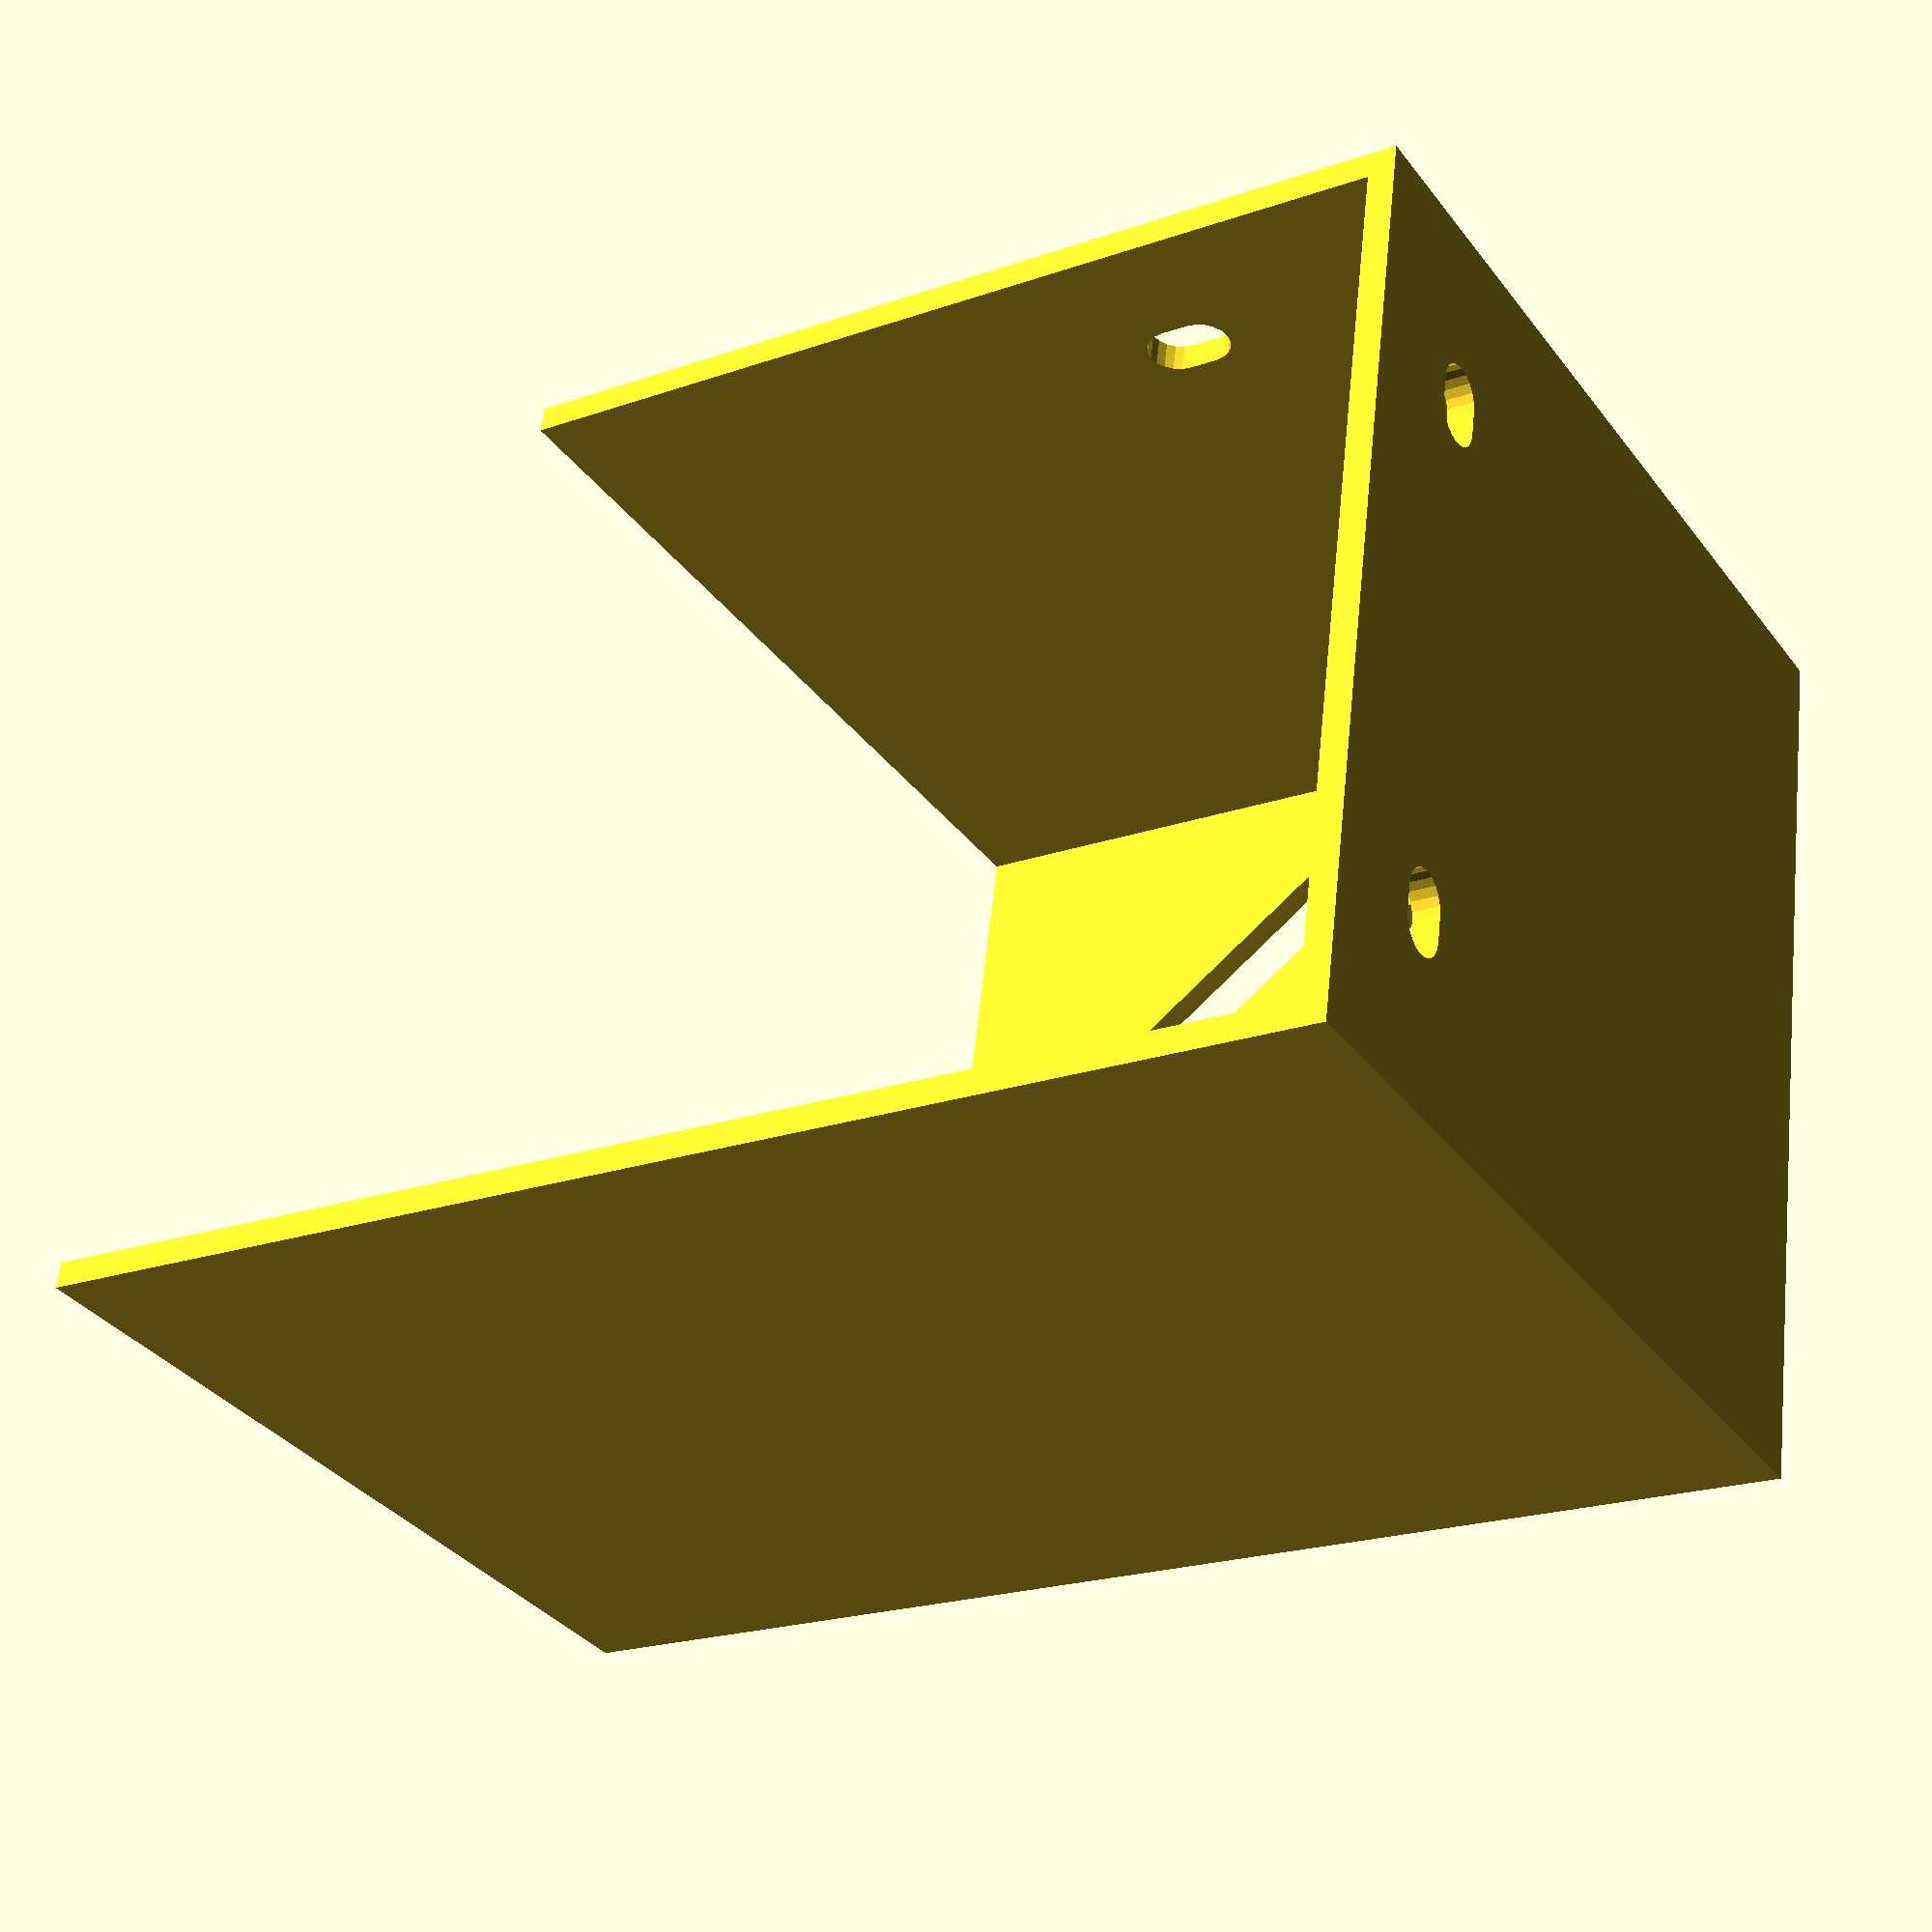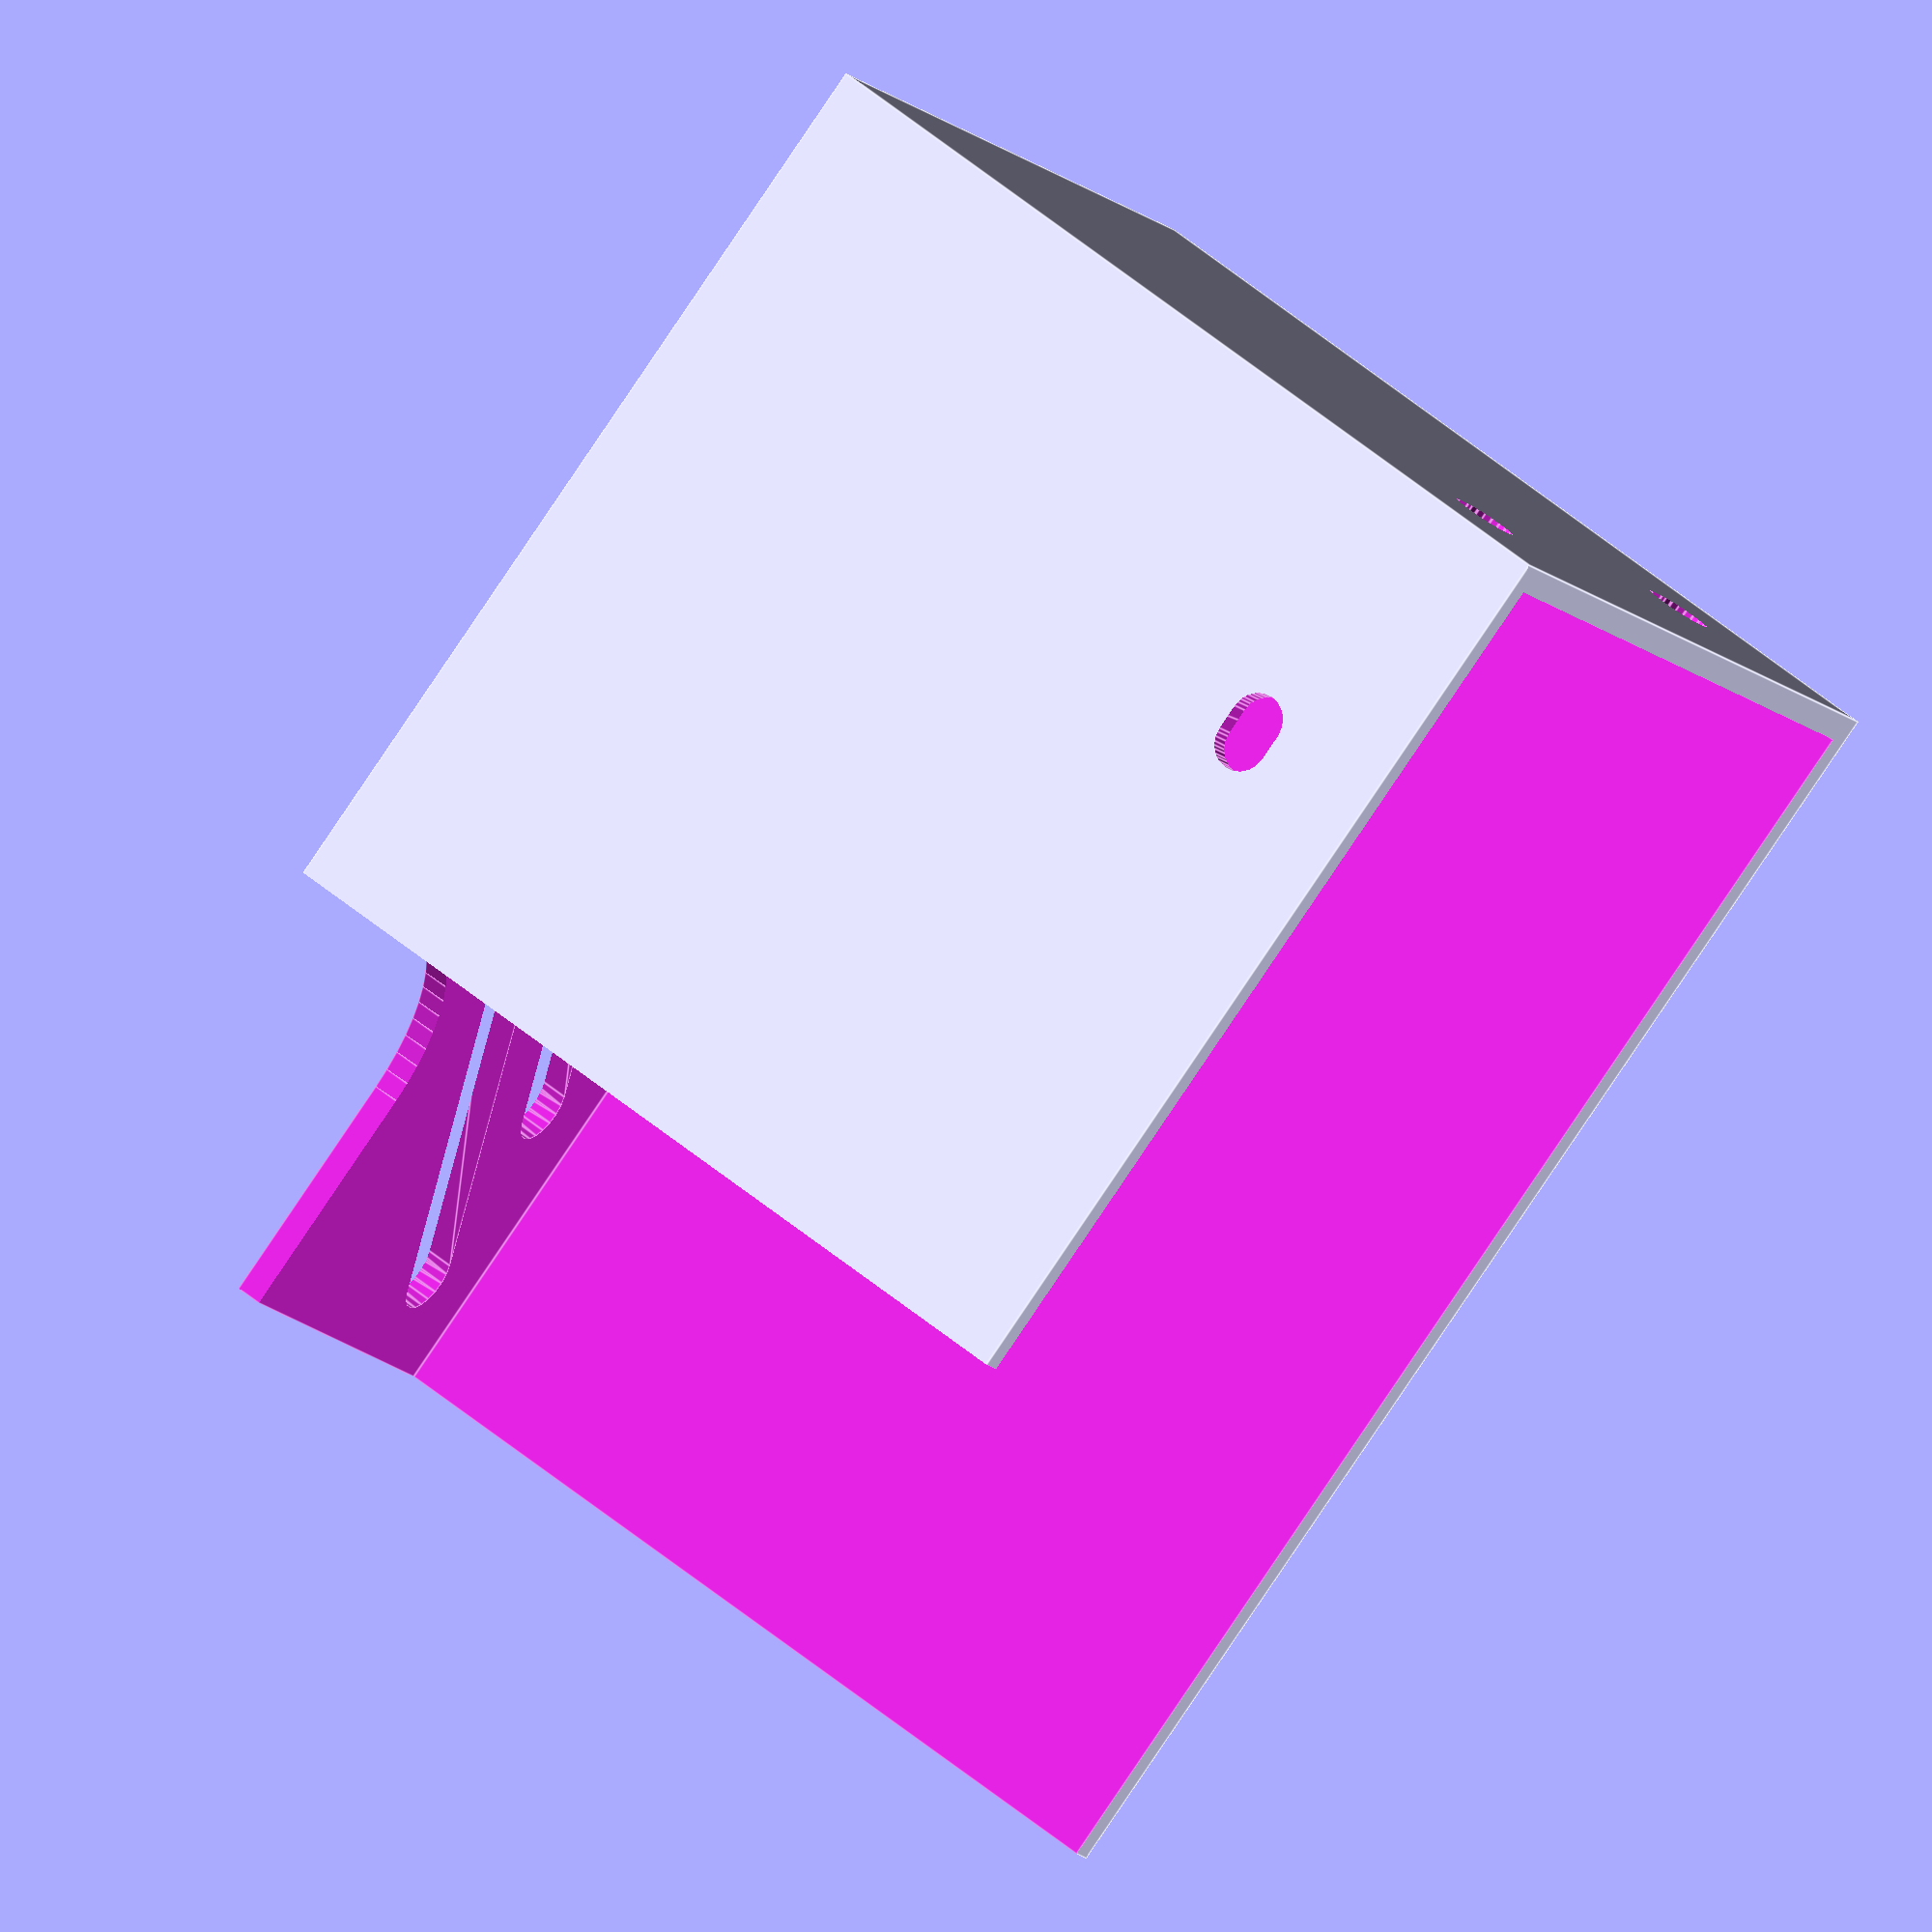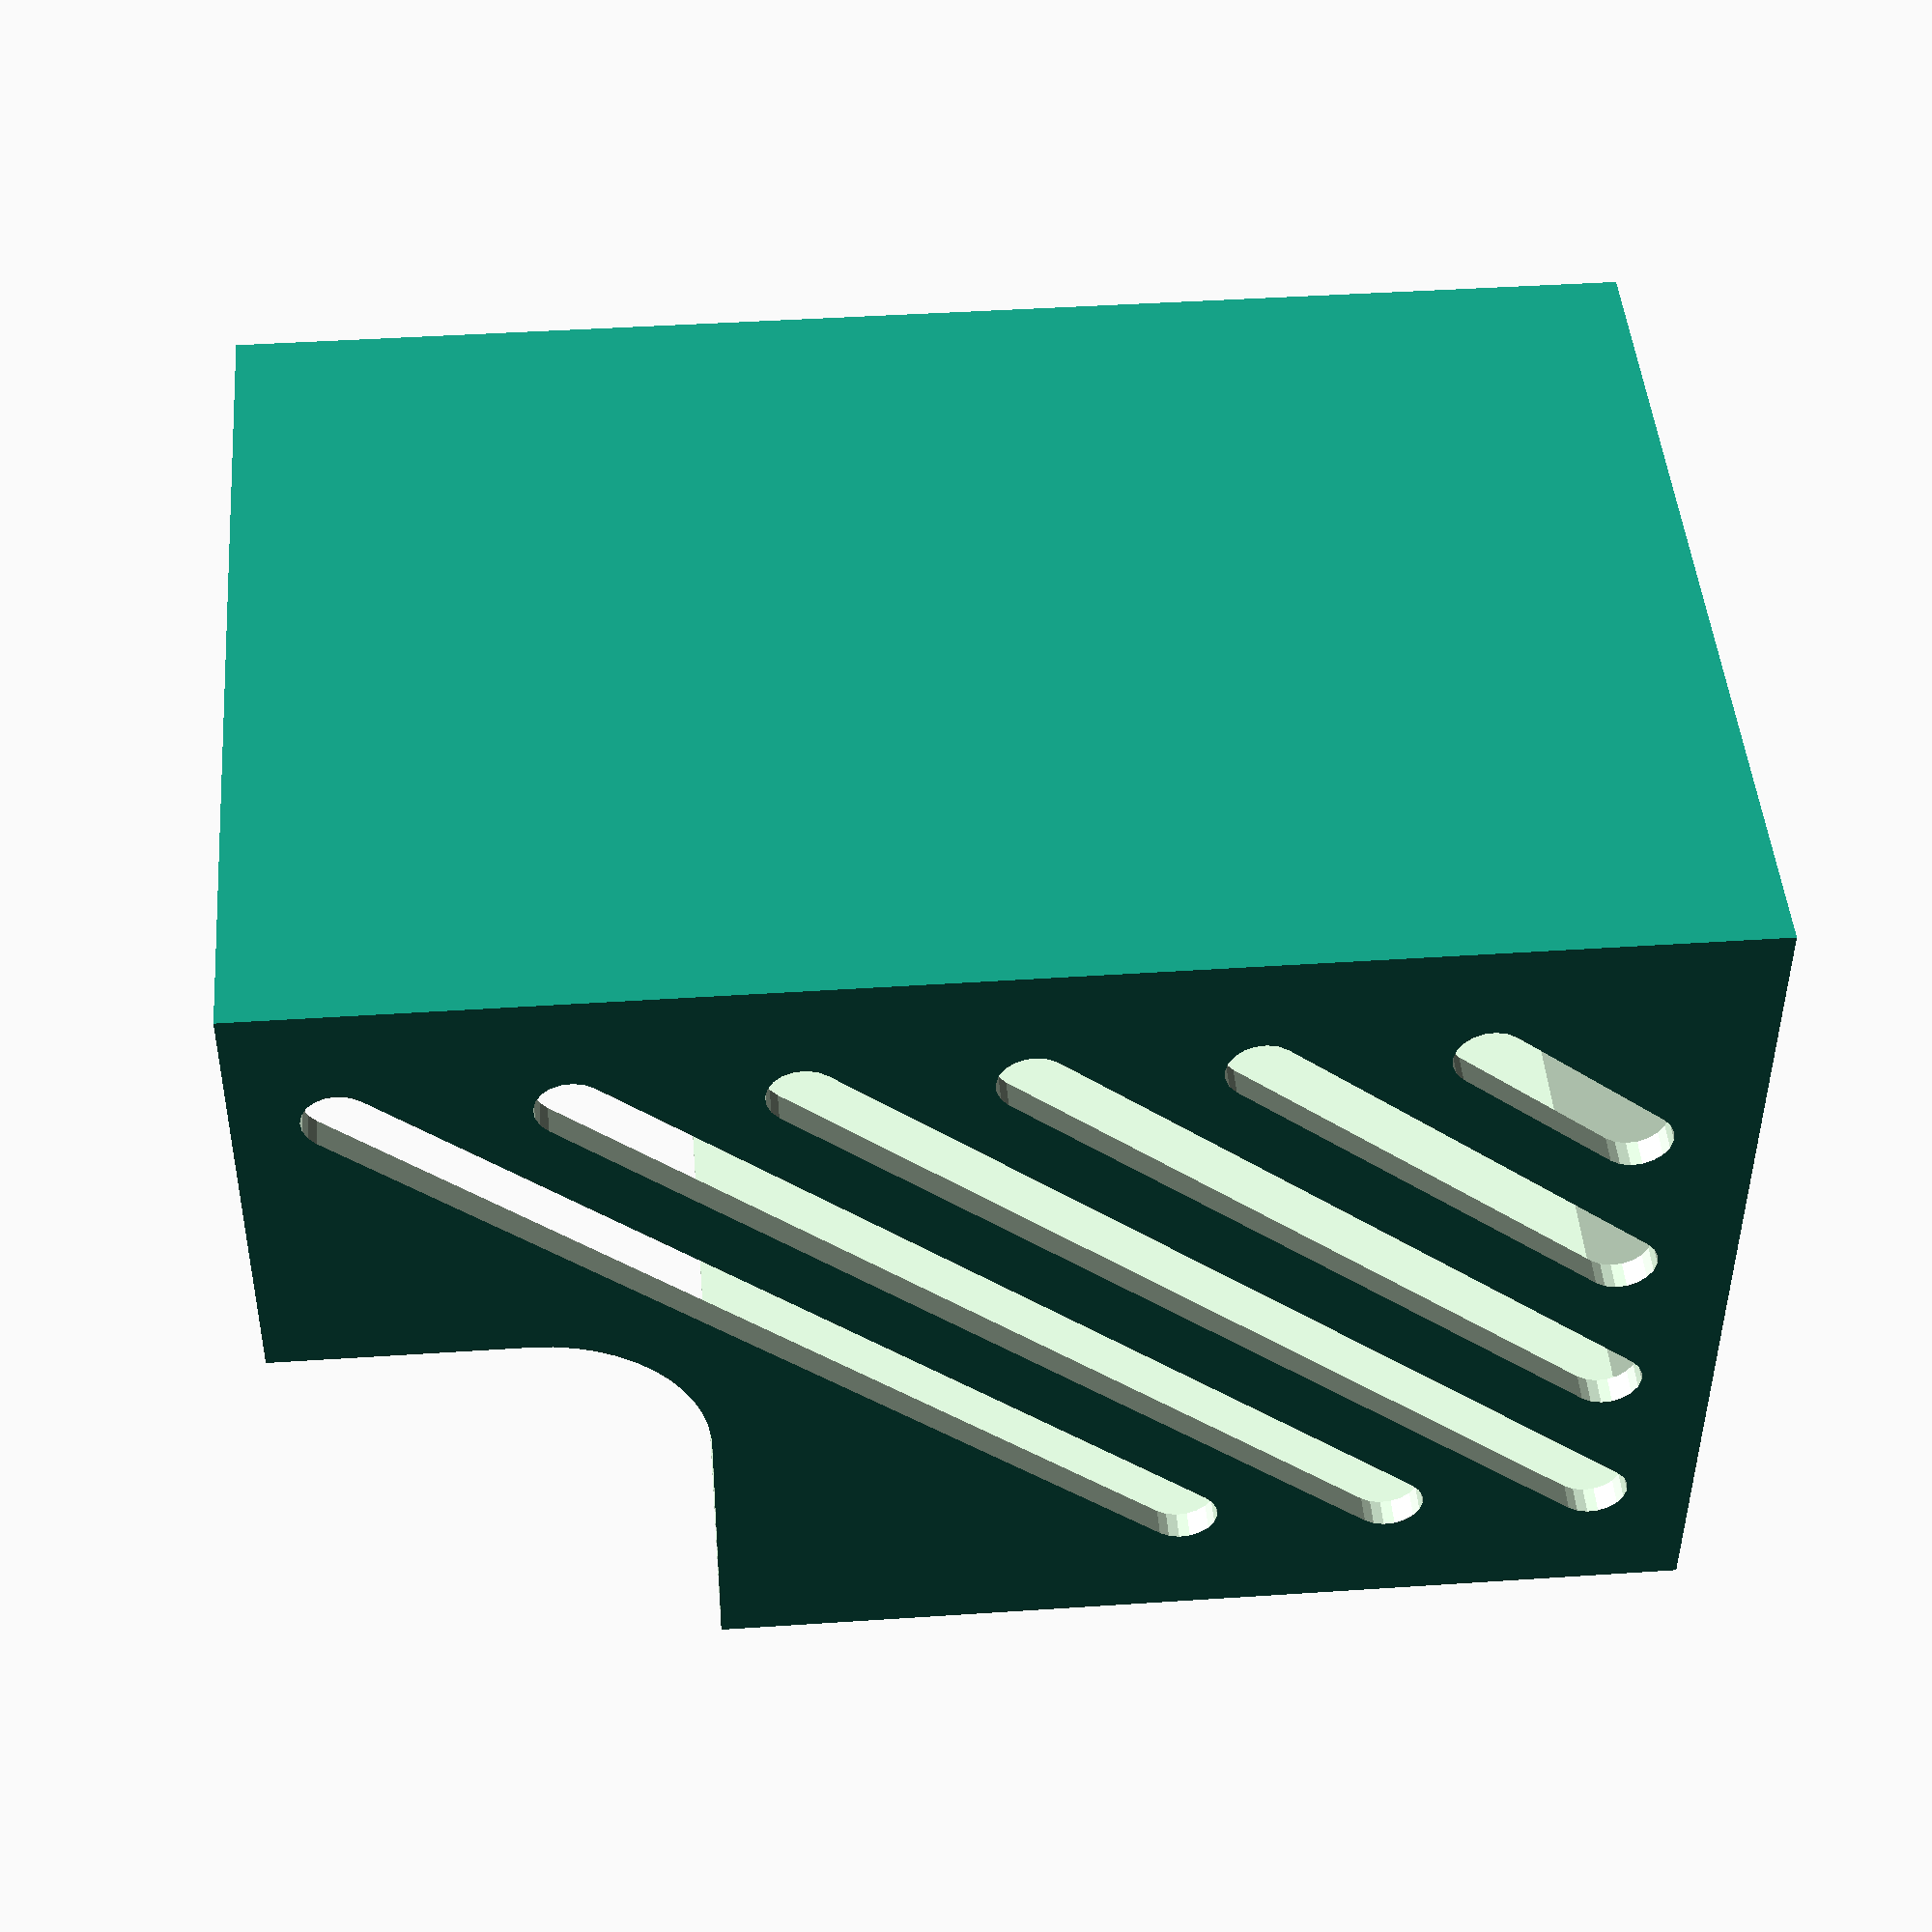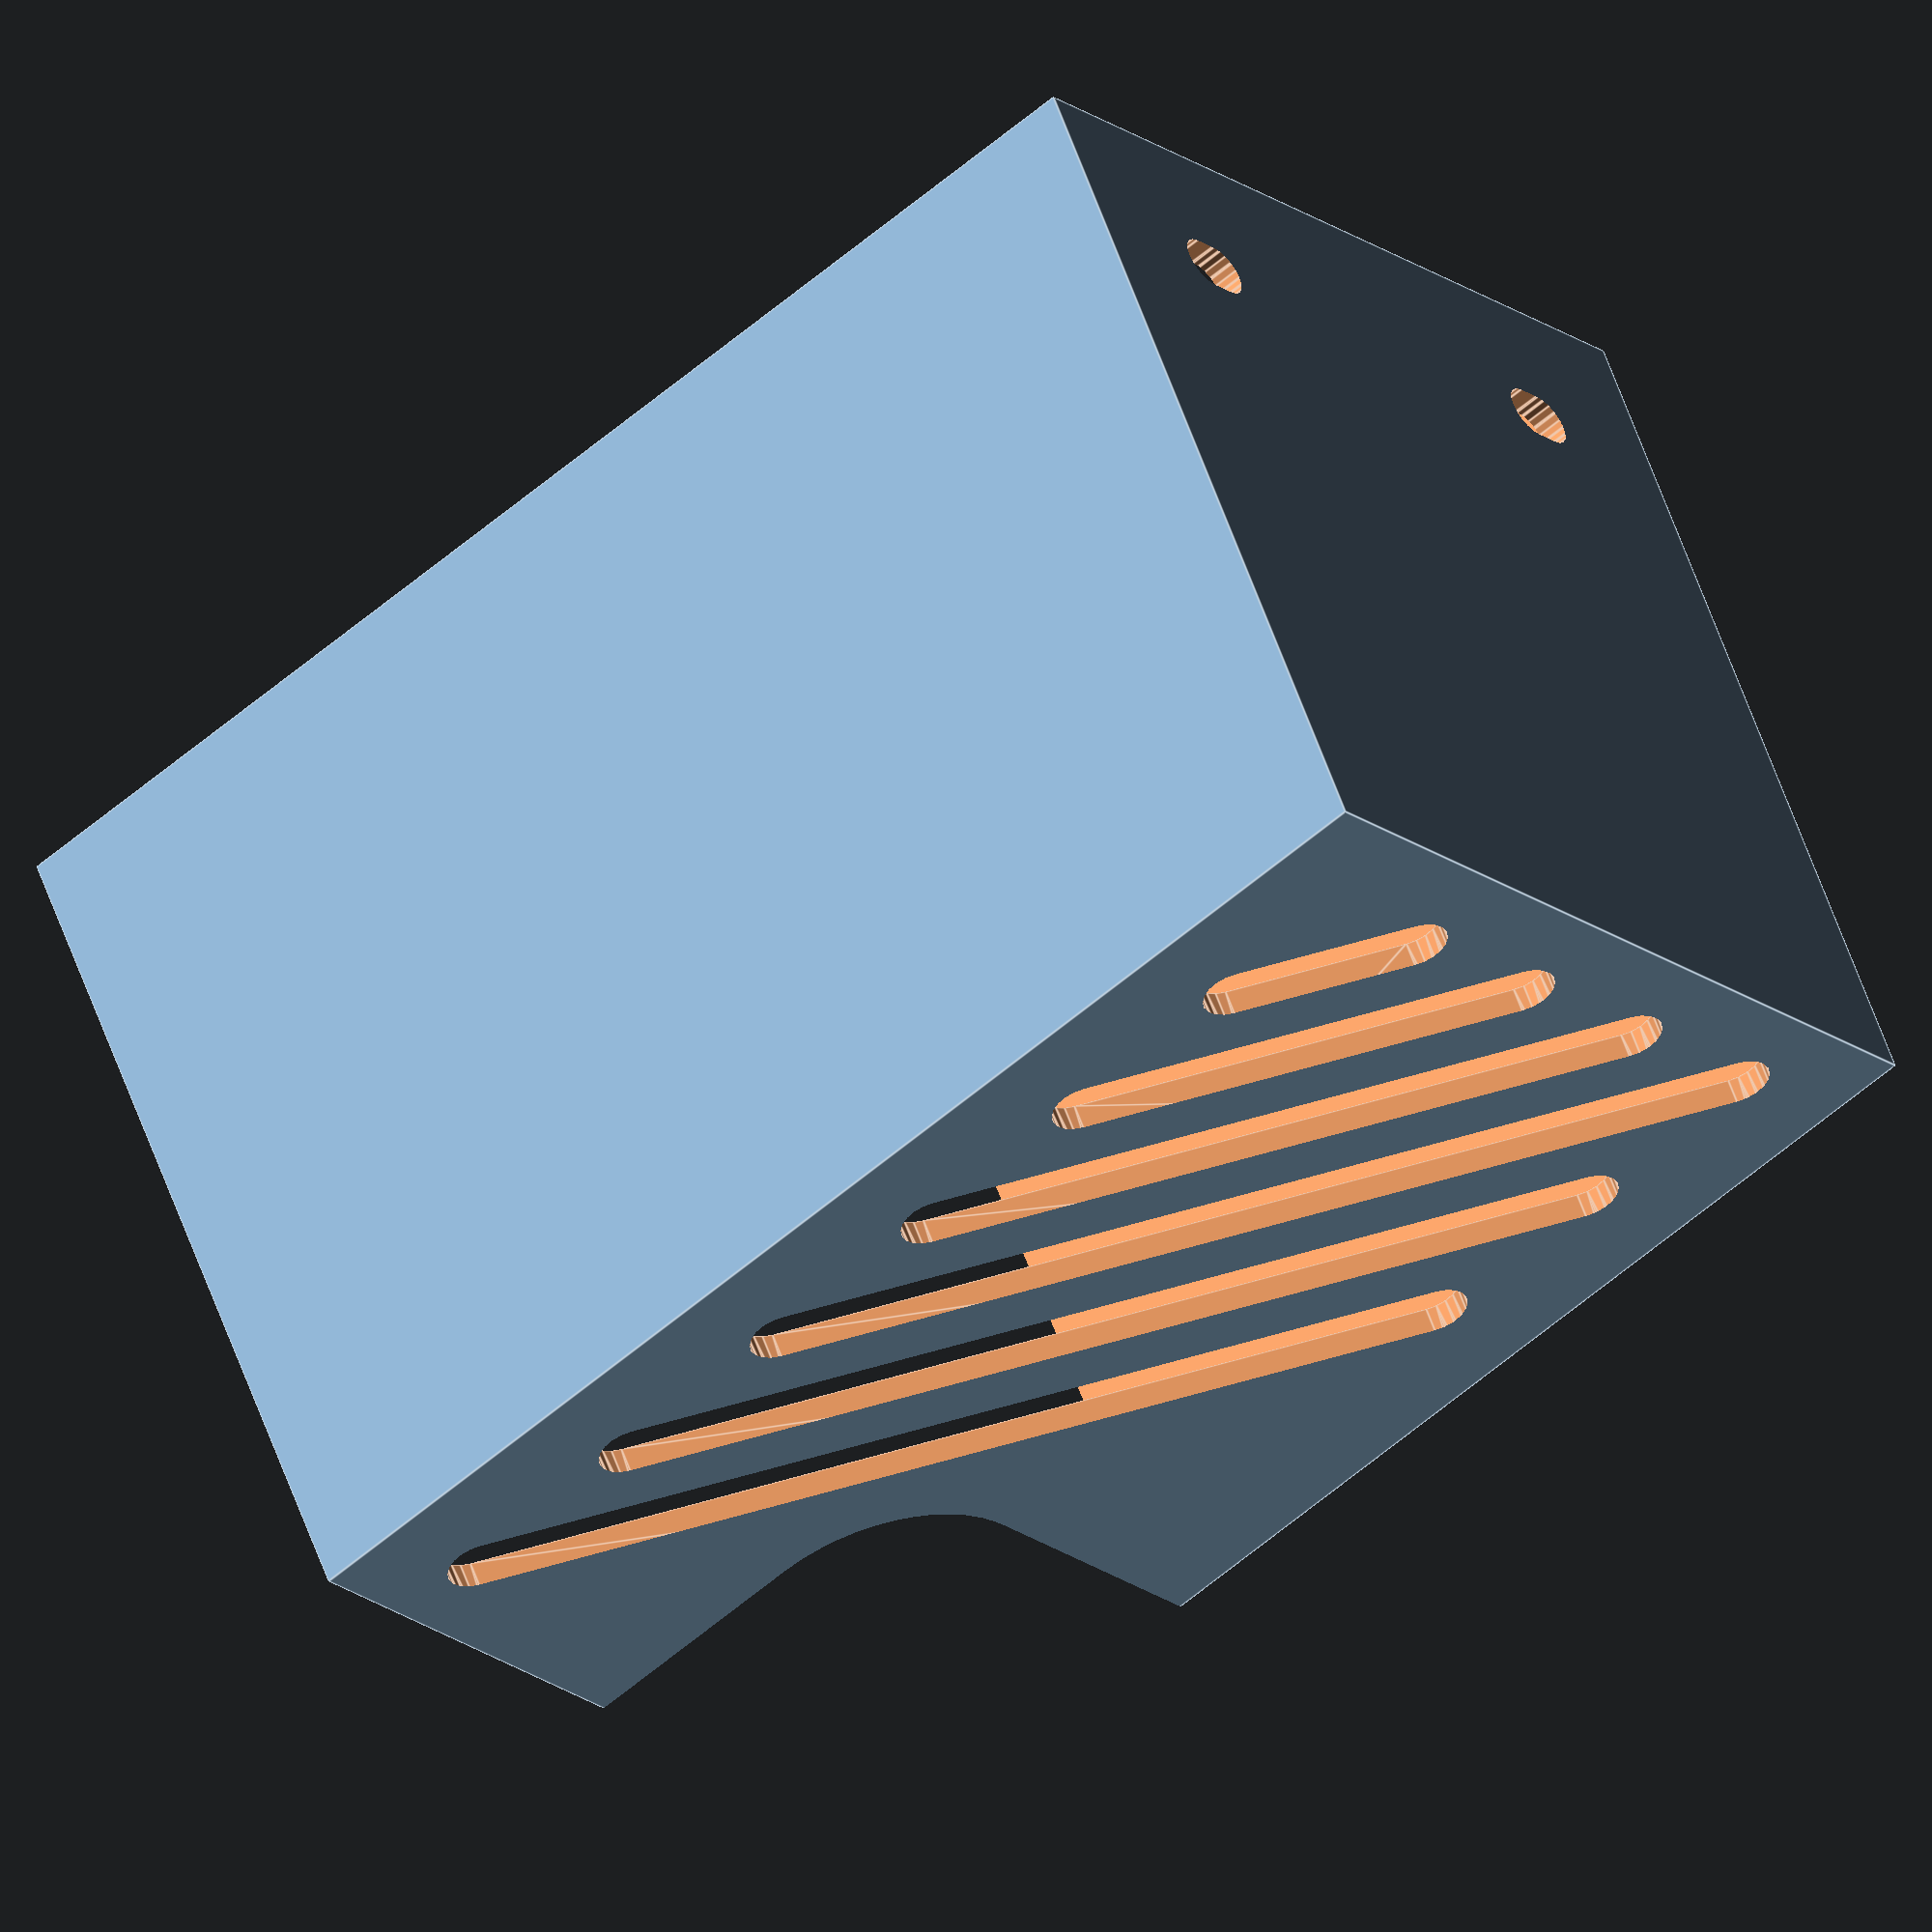
<openscad>
inWidth  = 64;
inDepth  = 65;
inHeight = 99; // was 105

extThick = 2.0;

screwX1  = 12;
screwX2  = 52;
screwZ2  = 79;
screwDepth = 54;

cutHeight = 30;

epsilon=0.01;
$fn=20;

difference() {
   /* main form */
   translate([-0.5*inWidth-extThick, -0.5*inDepth-extThick,0])
      cube([inWidth+2*extThick, inDepth+extThick, inHeight+extThick]);

   /* interior and back removal */
   translate([-0.5*inWidth, -0.5*inDepth,-1*epsilon])
      cube([inWidth, inDepth+epsilon, inHeight+epsilon]);

   /* top screws */
   translate([screwX1 -0.5*inWidth, screwDepth - 0.5*inDepth, 0]) hull() {
         translate([-1,0,0]) cylinder(d=4.2,h=inHeight+10);
         translate([1,0,0]) cylinder(d=4.2,h=inHeight+10);
      }
   translate([screwX2 -0.5*inWidth, screwDepth - 0.5*inDepth, 0]) hull() {
         translate([-1,0,0]) cylinder(d=4.2,h=inHeight+10);
         translate([1,0,0]) cylinder(d=4.2,h=inHeight+10);
      }

   /* side screws */
   if (0) translate([epsilon, screwDepth - 0.5*inDepth, screwZ1]) rotate([0,90,0])
      hull() {
         translate([-1,0,0]) cylinder(d=4.2,h=inWidth+10);
         translate([1,0,0]) cylinder(d=4.2,h=inWidth+10);
      }
   translate([epsilon, screwDepth - 0.5*inDepth, screwZ2]) rotate([0,90,0])
      hull() {
         translate([-1,0,0]) cylinder(d=4.2,h=inWidth+10);
         translate([1,0,0]) cylinder(d=4.2,h=inWidth+10);
      }

   airCuts();
   sideCut();
}

module airCuts() {
   for (i=[0:2]) {
      translate([-0.5*inWidth + 8,-0.5*inDepth+epsilon,15*i+7])
      rotate([90,40,0]) hull() {
         cylinder(r=2.5,h=10);
         translate([0,74,0]) cylinder(r=2.5,h=10);
      }
   }

   translate([-0.5*inWidth + 8,-0.5*inDepth+epsilon,15*3+7])
   rotate([90,40,0]) hull() {
      cylinder(r=2.5,h=10);
      translate([0,54,0]) cylinder(r=2.5,h=10);
   }

   translate([-0.5*inWidth + 8,-0.5*inDepth+epsilon,15*4+7])
   rotate([90,40,0]) hull() {
      cylinder(r=2.5,h=10);
      translate([0,34,0]) cylinder(r=2.5,h=10);
   }

   translate([-0.5*inWidth + 8,-0.5*inDepth+epsilon,15*5+7])
   rotate([90,40,0]) hull() {
      cylinder(r=2.5,h=10);
      translate([0,14,0]) cylinder(r=2.5,h=10);
   }
}

module sideCut() {
   translate([0,-0.5*inDepth-1*extThick-1*epsilon,-1*epsilon]) {
      translate([12,inDepth+extThick+epsilon,cutHeight-12]) rotate([90,0,0]) cylinder($fn=50,r=12,h=inDepth+extThick+2*epsilon);
      cube([12+epsilon,inDepth+extThick+2*epsilon,cutHeight-12]);
      translate([12,0,0]) cube([inWidth,inDepth+extThick+2*epsilon,cutHeight]);
   }
}

</openscad>
<views>
elev=20.9 azim=281.5 roll=302.3 proj=p view=wireframe
elev=265.5 azim=295.4 roll=214.1 proj=o view=edges
elev=138.8 azim=264.6 roll=274.7 proj=p view=solid
elev=236.0 azim=151.7 roll=227.6 proj=o view=edges
</views>
